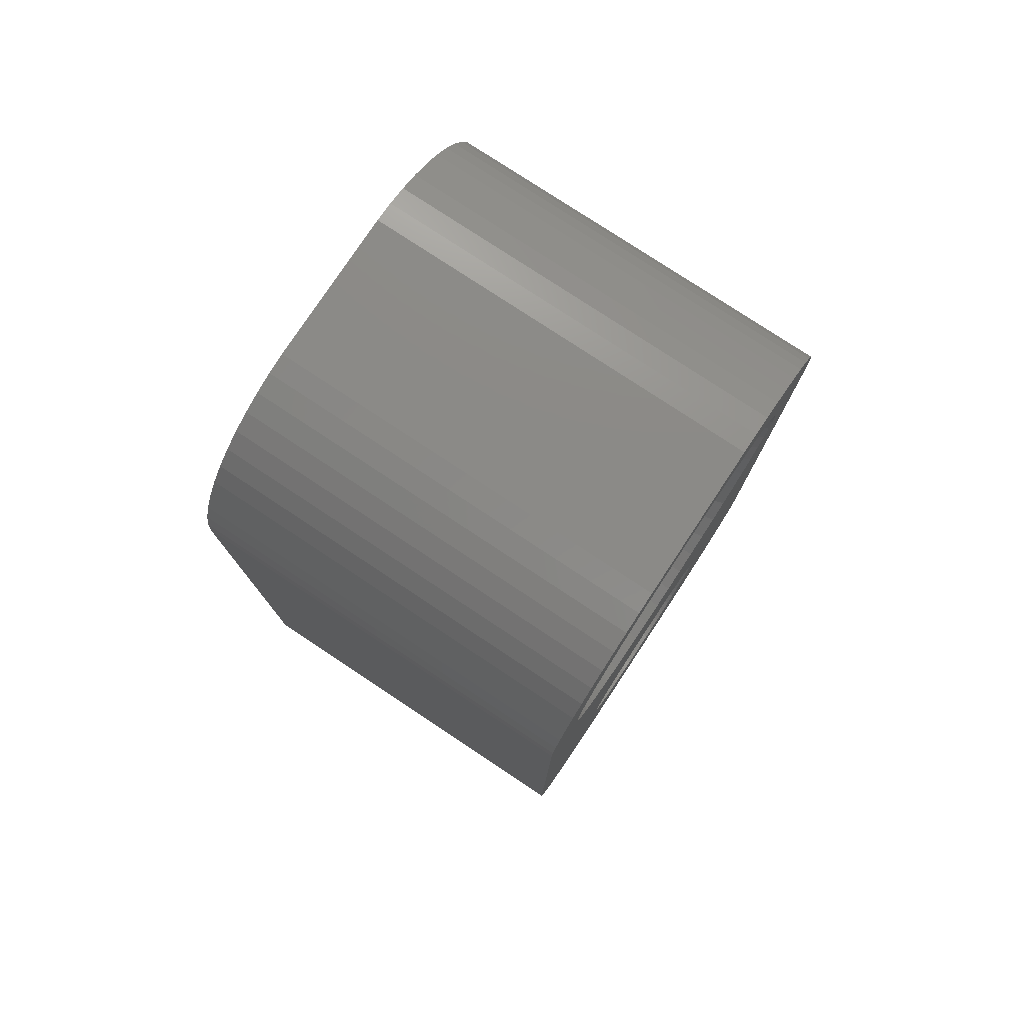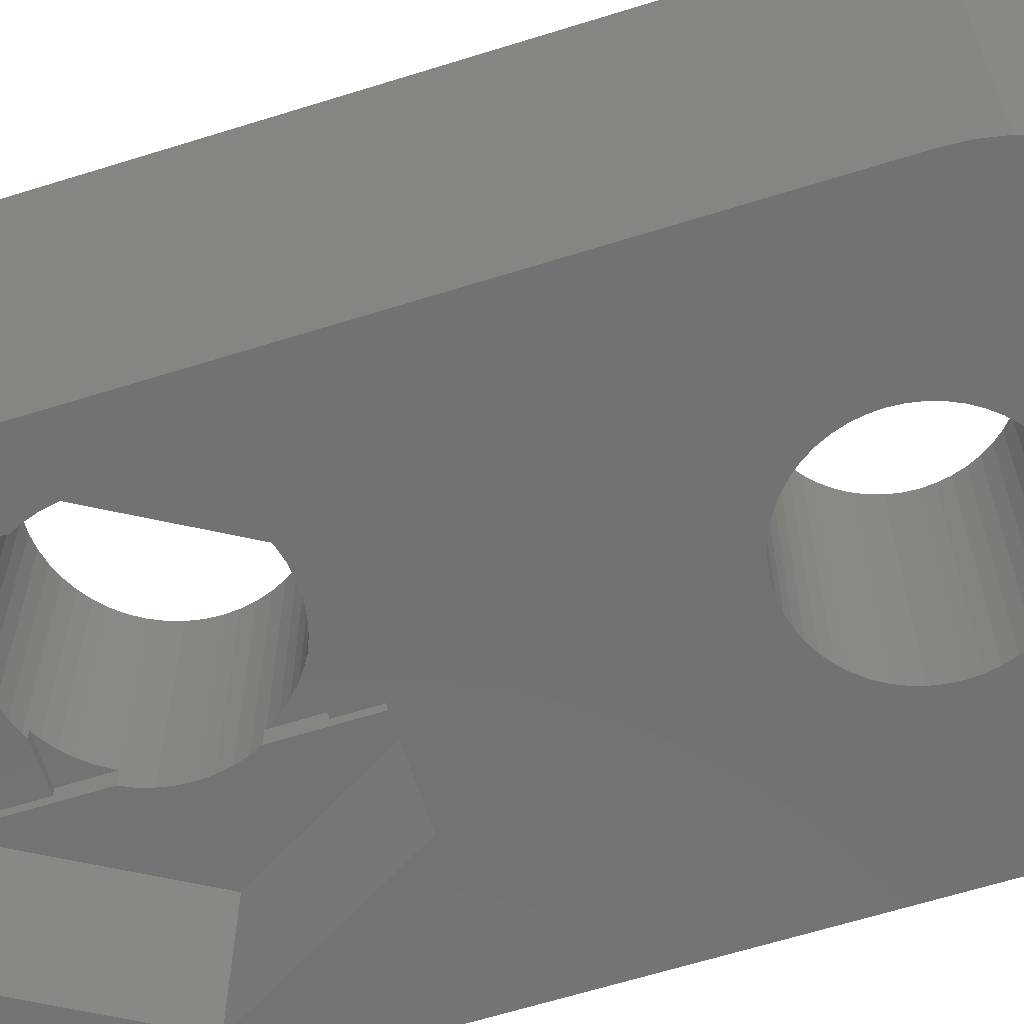
<metadata>
{"format":"stl","ext":"stl","renderer":"f3d","projection":"perspective","resolution":1024,"background":"white","views":[{"elev":78.2,"azim":-56.5,"up":"+Y"},{"elev":-64.1,"azim":107.5,"up":"+Z"}]}
</metadata>
<code>
# stl→obj: 398 verts, 800 faces
v 7 -2 12
v 3.224 0.4073 12
v 3.25 0 12
v 3.148 0.8082 12
v 3.022 1.196 12
v 2.369 2.225 12
v 3.506 10.76 12
v 2.947 10.36 12
v 2.848 1.566 12
v 2.629 1.91 12
v 2.072 2.504 12
v 2.342 10.02 12
v 1.741 2.744 12
v 1.7 9.769 12
v 1.384 2.941 12
v 1.004 3.091 12
v 1.031 9.597 12
v 0.609 3.192 12
v 0.3453 9.511 12
v 0.2041 3.244 12
v -0.2041 3.244 12
v -0.3453 9.511 12
v -0.609 3.192 12
v -1.031 9.597 12
v -1.004 3.091 12
v -1.7 9.769 12
v -1.384 2.941 12
v -1.741 2.744 12
v -2.342 10.02 12
v -2.072 2.504 12
v -2.947 10.36 12
v -2.369 2.225 12
v -3.506 10.76 12
v -2.629 1.91 12
v -4.009 11.23 12
v -2.848 1.566 12
v -7 -2 12
v -3.022 1.196 12
v -3.148 0.8082 12
v -3.224 0.4073 12
v 5.114 17.02 12
v 7 17 12
v 6.961 17.63 12
v 5.114 12.98 12
v 5.327 13.63 12
v 6.843 18.24 12
v 4.82 17.65 12
v 6.649 18.84 12
v 5.457 14.31 12
v 4.45 18.23 12
v 6.382 19.41 12
v 4.82 12.35 12
v 6.045 19.94 12
v 4.45 11.77 12
v 4.009 18.77 12
v 5.645 20.42 12
v 5.5 15 12
v 4.009 11.23 12
v 5.457 15.69 12
v 5.327 16.37 12
v 5.187 20.85 12
v 3.506 19.24 12
v 4.679 21.22 12
v 2.947 19.64 12
v 4.129 21.52 12
v 3.545 21.76 12
v 2.342 19.98 12
v 2.937 21.91 12
v 2.314 21.99 12
v 1.7 20.23 12
v 1.031 20.4 12
v 0.3453 20.49 12
v -0.3453 20.49 12
v -2.314 21.99 12
v -1.031 20.4 12
v -1.7 20.23 12
v -2.342 19.98 12
v -2.937 21.91 12
v -3.545 21.76 12
v -2.947 19.64 12
v -4.129 21.52 12
v -4.679 21.22 12
v -3.506 19.24 12
v -5.187 20.85 12
v -4.009 18.77 12
v -5.645 20.42 12
v -6.045 19.94 12
v -4.45 18.23 12
v -6.382 19.41 12
v -6.649 18.84 12
v -4.82 17.65 12
v -6.843 18.24 12
v 3.224 -0.4073 12
v 3.022 -1.196 12
v 3.148 -0.8082 12
v 2.848 -1.566 12
v 6.961 -2.627 12
v 6.843 -3.243 12
v 6.649 -3.841 12
v 2.629 -1.91 12
v 6.382 -4.409 12
v 6.045 -4.939 12
v 2.369 -2.225 12
v 5.645 -5.423 12
v 5.187 -5.853 12
v 2.072 -2.504 12
v 4.679 -6.222 12
v 4.129 -6.524 12
v 1.741 -2.744 12
v 3.545 -6.755 12
v 2.937 -6.911 12
v 1.384 -2.941 12
v 2.314 -6.99 12
v 1.004 -3.091 12
v 0.609 -3.192 12
v 0.2041 -3.244 12
v -0.2041 -3.244 12
v -2.314 -6.99 12
v -0.609 -3.192 12
v -1.004 -3.091 12
v -1.384 -2.941 12
v -2.937 -6.911 12
v -1.741 -2.744 12
v -4.129 -6.524 12
v -2.072 -2.504 12
v -5.187 -5.853 12
v -2.369 -2.225 12
v -6.045 -4.939 12
v -2.629 -1.91 12
v -6.649 -3.841 12
v -2.848 -1.566 12
v -6.961 -2.627 12
v -3.022 -1.196 12
v -3.148 -0.8082 12
v -3.224 -0.4073 12
v -3.25 0 12
v -3.545 -6.755 12
v -4.45 11.77 12
v -4.82 12.35 12
v -5.114 12.98 12
v -4.679 -6.222 12
v -7 17 12
v -5.327 13.63 12
v -5.457 14.31 12
v -5.5 15 12
v -5.114 17.02 12
v -6.961 17.63 12
v -5.645 -5.423 12
v -5.327 16.37 12
v -5.457 15.69 12
v -6.382 -4.409 12
v -6.843 -3.243 12
v 5.914 0 0
v 7 -2 0
v 6.961 -2.627 0
v 7 17 0
v 2.957 -5.122 0
v 6.843 -3.243 0
v 2.957 5.122 0
v 6.649 -3.841 0
v 2.41 13.68 0
v 6.382 -4.409 0
v 2.557 13.99 0
v 6.045 -4.939 0
v 2.728 14.66 0
v 2.664 14.32 0
v 2.75 15 0
v 5.645 -5.423 0
v 5.187 -5.853 0
v 4.679 -6.222 0
v 4.129 -6.524 0
v 3.545 -6.755 0
v 2.937 -6.911 0
v 2.314 -6.99 0
v -2.314 -6.99 0
v -2.957 -5.122 0
v -2.937 -6.911 0
v -3.545 -6.755 0
v -4.129 -6.524 0
v -4.679 -6.222 0
v -5.187 -5.853 0
v -5.645 -5.423 0
v -6.045 -4.939 0
v -6.382 -4.409 0
v 2.728 15.34 0
v 2.557 16.01 0
v 6.961 17.63 0
v 2.41 16.32 0
v 6.843 18.24 0
v 6.649 18.84 0
v 2.225 16.62 0
v 2.664 15.68 0
v 6.382 19.41 0
v 6.045 19.94 0
v 2.005 16.88 0
v 2.225 13.38 0
v 2.005 13.12 0
v 1.753 12.88 0
v 1.474 12.68 0
v 1.171 12.51 0
v 0.8498 12.38 0
v 0.5153 12.3 0
v 0.1727 12.26 0
v -0.1727 12.26 0
v -2.957 5.122 0
v -0.5153 12.3 0
v -0.8498 12.38 0
v -1.171 12.51 0
v -1.474 12.68 0
v -1.753 12.88 0
v -2.005 13.12 0
v -2.225 13.38 0
v -2.41 13.68 0
v -7 17 0
v -2.557 13.99 0
v -2.664 14.32 0
v -2.728 14.66 0
v -2.75 15 0
v -6.961 17.63 0
v -3.545 21.76 0
v -2.937 21.91 0
v -4.129 21.52 0
v -4.679 21.22 0
v -5.187 20.85 0
v -5.914 0 0
v -6.649 -3.841 0
v -7 -2 0
v -6.843 -3.243 0
v -5.645 20.42 0
v -6.961 -2.627 0
v -6.045 19.94 0
v -6.382 19.41 0
v -6.649 18.84 0
v -6.843 18.24 0
v 5.645 20.42 0
v 5.187 20.85 0
v 1.753 17.12 0
v 4.679 21.22 0
v 4.129 21.52 0
v 1.474 17.32 0
v 3.545 21.76 0
v 2.937 21.91 0
v 1.171 17.49 0
v 2.314 21.99 0
v 0.8498 17.62 0
v 0.5153 17.7 0
v 0.1727 17.74 0
v -0.1727 17.74 0
v -2.314 21.99 0
v -0.5153 17.7 0
v -0.8498 17.62 0
v -1.171 17.49 0
v -1.474 17.32 0
v -1.753 17.12 0
v -2.005 16.88 0
v -2.225 16.62 0
v -2.41 16.32 0
v -2.557 16.01 0
v -2.664 15.68 0
v -2.728 15.34 0
v 2.005 13.12 7.8
v 2.225 13.38 7.8
v 2.75 15 7.8
v 2.728 15.34 7.8
v 2.728 14.66 7.8
v -2.728 14.66 7.8
v -0.5153 17.7 7.8
v -0.1727 17.74 7.8
v 0.5153 12.3 7.8
v 0.1727 12.26 7.8
v 2.557 13.99 7.8
v 2.664 14.32 7.8
v -1.474 12.68 7.8
v -1.753 12.88 7.8
v -2.005 13.12 7.8
v -2.005 16.88 7.8
v -2.225 16.62 7.8
v 1.171 12.51 7.8
v 0.8498 12.38 7.8
v 1.474 12.68 7.8
v -2.41 13.68 7.8
v -2.557 13.99 7.8
v -0.5153 12.3 7.8
v -0.8498 12.38 7.8
v -1.171 17.49 7.8
v -0.8498 17.62 7.8
v -2.728 15.34 7.8
v -2.664 15.68 7.8
v 2.41 13.68 7.8
v 1.753 12.88 7.8
v -2.664 14.32 7.8
v -0.1727 12.26 7.8
v -1.171 12.51 7.8
v 0.8498 17.62 7.8
v 0.1727 17.74 7.8
v 2.005 16.88 7.8
v 1.753 17.12 7.8
v -1.753 17.12 7.8
v -1.474 17.32 7.8
v -2.75 15 7.8
v -2.225 13.38 7.8
v 1.474 17.32 7.8
v 2.41 16.32 7.8
v 2.557 16.01 7.8
v -2.557 16.01 7.8
v -2.41 16.32 7.8
v 1.171 17.49 7.8
v 0.5153 17.7 7.8
v 2.664 15.68 7.8
v 2.225 16.62 7.8
v -2.875 -2.875 5.3
v -2.875 -1.508 5.6
v -2.875 -2.875 5.6
v -2.875 -1.508 5
v -2.875 -5 5
v -2.875 -5 5.3
v -2.875 2.875 5.6
v -2.875 1.508 5.6
v -2.875 2.875 5.3
v -2.875 5 5
v -2.875 5 5.3
v -2.875 1.508 5
v 2.875 -5 5.3
v 1.503 -2.875 5.3
v 2.875 -2.875 5.3
v 1.384 -2.941 5.3
v 1.004 -3.091 5.3
v 0.609 -3.192 5.3
v 0.2041 -3.244 5.3
v -0.2041 -3.244 5.3
v -0.609 -3.192 5.3
v -1.004 -3.091 5.3
v -1.384 -2.941 5.3
v -1.503 -2.875 5.3
v 1.503 2.875 5.3
v 2.875 5 5.3
v 2.875 2.875 5.3
v 1.384 2.941 5.3
v 1.004 3.091 5.3
v 0.609 3.192 5.3
v 0.2041 3.244 5.3
v -0.2041 3.244 5.3
v -0.609 3.192 5.3
v -1.004 3.091 5.3
v -1.384 2.941 5.3
v -1.503 2.875 5.3
v 2.875 -1.508 5
v 2.875 -1.508 5.6
v 2.875 -5 5
v 2.875 -2.875 5.6
v 2.875 5 5
v 2.875 1.508 5
v 2.875 1.508 5.6
v 2.875 2.875 5.6
v -2.957 5.122 5
v -5.914 0 5
v -3.022 1.196 5
v -3.148 0.8082 5
v -3.224 0.4073 5
v -3.25 0 5
v 2.957 -5.122 5
v -2.957 -5.122 5
v -3.022 -1.196 5
v -3.148 -0.8082 5
v -3.224 -0.4073 5
v 5.914 0 5
v 3.224 -0.4073 5
v 3.25 0 5
v 3.148 -0.8082 5
v 3.022 -1.196 5
v 3.224 0.4073 5
v 3.148 0.8082 5
v 3.022 1.196 5
v 2.957 5.122 5
v 2.848 -1.566 5.6
v 2.629 -1.91 5.6
v 2.369 -2.225 5.6
v 2.072 -2.504 5.6
v 1.741 -2.744 5.6
v 1.503 -2.875 5.6
v -1.741 -2.744 5.6
v -1.503 -2.875 5.6
v -2.072 -2.504 5.6
v -2.369 -2.225 5.6
v -2.629 -1.91 5.6
v -2.848 -1.566 5.6
v 2.848 1.566 5.6
v 2.629 1.91 5.6
v 2.369 2.225 5.6
v 2.072 2.504 5.6
v 1.741 2.744 5.6
v 1.503 2.875 5.6
v -1.741 2.744 5.6
v -1.503 2.875 5.6
v -2.072 2.504 5.6
v -2.369 2.225 5.6
v -2.629 1.91 5.6
v -2.848 1.566 5.6
f 1 2 3
f 1 4 2
f 1 5 4
f 6 7 8
f 1 9 5
f 7 10 9
f 7 6 10
f 11 8 12
f 8 11 6
f 12 13 11
f 14 13 12
f 14 15 13
f 16 14 17
f 14 16 15
f 17 18 16
f 19 18 17
f 19 20 18
f 19 21 20
f 22 21 19
f 22 23 21
f 24 23 22
f 23 24 25
f 26 25 24
f 25 26 27
f 26 28 27
f 29 28 26
f 28 29 30
f 31 30 29
f 30 31 32
f 33 32 31
f 32 33 34
f 35 34 33
f 34 35 36
f 37 36 35
f 36 37 38
f 39 37 40
f 41 42 43
f 44 42 45
f 41 43 46
f 42 44 1
f 47 46 48
f 42 49 45
f 50 48 51
f 52 1 44
f 50 51 53
f 54 1 52
f 55 53 56
f 42 57 49
f 58 1 54
f 42 59 57
f 42 60 59
f 55 56 61
f 42 41 60
f 46 47 41
f 62 61 63
f 48 50 47
f 64 63 65
f 53 55 50
f 64 65 66
f 61 62 55
f 63 64 62
f 67 66 68
f 66 67 64
f 69 67 68
f 69 70 67
f 69 71 70
f 69 72 71
f 69 73 72
f 74 73 69
f 73 74 75
f 75 74 76
f 74 77 76
f 78 77 74
f 79 77 78
f 77 79 80
f 81 80 79
f 82 80 81
f 80 82 83
f 84 83 82
f 83 84 85
f 86 85 84
f 87 85 86
f 85 87 88
f 89 88 87
f 90 88 89
f 88 90 91
f 92 91 90
f 9 58 7
f 93 1 3
f 94 1 95
f 96 97 94
f 97 96 98
f 98 96 99
f 1 94 97
f 100 99 96
f 95 1 93
f 99 100 101
f 58 9 1
f 101 100 102
f 103 102 100
f 102 103 104
f 104 103 105
f 106 105 103
f 105 106 107
f 107 106 108
f 109 108 106
f 108 109 110
f 110 109 111
f 112 111 109
f 111 112 113
f 114 113 112
f 115 113 114
f 116 113 115
f 117 113 116
f 118 117 119
f 118 119 120
f 118 120 121
f 122 121 123
f 124 123 125
f 117 118 113
f 126 125 127
f 128 127 129
f 130 129 131
f 121 122 118
f 132 131 133
f 37 133 134
f 37 134 135
f 37 135 136
f 123 137 122
f 40 37 136
f 38 37 39
f 133 37 132
f 37 35 138
f 123 124 137
f 37 138 139
f 37 139 140
f 125 141 124
f 142 140 143
f 142 143 144
f 142 144 145
f 91 92 146
f 140 142 37
f 147 146 92
f 125 126 141
f 142 146 147
f 127 148 126
f 146 142 149
f 127 128 148
f 149 142 150
f 129 151 128
f 150 142 145
f 129 130 151
f 131 152 130
f 131 132 152
f 153 154 155
f 154 153 156
f 157 155 158
f 159 156 153
f 157 158 160
f 161 156 159
f 157 160 162
f 163 156 161
f 157 162 164
f 165 156 166
f 167 156 165
f 157 164 168
f 157 168 169
f 157 169 170
f 157 170 171
f 157 171 172
f 155 157 153
f 173 157 172
f 174 157 173
f 175 157 174
f 176 175 177
f 175 176 157
f 178 176 177
f 179 176 178
f 180 176 179
f 181 176 180
f 182 176 181
f 183 176 182
f 184 176 183
f 185 156 167
f 156 186 187
f 187 188 189
f 189 188 190
f 191 190 188
f 186 156 192
f 193 191 194
f 195 194 191
f 190 191 193
f 188 187 186
f 192 156 185
f 166 156 163
f 159 196 161
f 159 197 196
f 159 198 197
f 159 199 198
f 159 200 199
f 159 201 200
f 159 202 201
f 159 203 202
f 159 204 203
f 205 204 159
f 204 205 206
f 206 205 207
f 207 205 208
f 208 205 209
f 209 205 210
f 210 205 211
f 211 205 212
f 212 205 213
f 214 213 205
f 213 214 215
f 215 214 216
f 216 214 217
f 217 214 218
f 219 218 214
f 218 220 221
f 218 222 220
f 218 223 222
f 218 224 223
f 214 205 225
f 226 176 184
f 214 225 227
f 228 176 226
f 218 229 224
f 230 176 228
f 218 231 229
f 176 230 225
f 218 232 231
f 225 230 227
f 218 233 232
f 218 234 233
f 218 219 234
f 194 195 235
f 235 195 236
f 237 236 195
f 236 237 238
f 238 237 239
f 240 239 237
f 239 240 241
f 241 240 242
f 243 242 240
f 242 243 244
f 245 244 243
f 246 244 245
f 247 244 246
f 248 244 247
f 249 248 250
f 249 250 251
f 249 251 252
f 221 252 253
f 221 253 254
f 221 254 255
f 248 249 244
f 221 255 256
f 221 256 257
f 221 257 258
f 221 258 259
f 221 259 260
f 221 260 218
f 252 221 249
f 227 142 214
f 142 227 37
f 230 37 227
f 37 230 132
f 1 156 42
f 156 1 154
f 244 74 69
f 74 244 249
f 220 81 79
f 81 220 222
f 231 86 229
f 86 231 87
f 214 147 219
f 147 214 142
f 232 87 231
f 87 232 89
f 224 86 84
f 86 224 229
f 222 82 81
f 82 222 223
f 234 90 233
f 90 234 92
f 179 137 124
f 137 179 178
f 175 113 118
f 113 175 174
f 98 155 97
f 155 98 158
f 239 66 65
f 66 239 241
f 43 189 46
f 189 43 187
f 242 69 68
f 69 242 244
f 233 89 232
f 89 233 90
f 221 79 78
f 79 221 220
f 249 78 74
f 78 249 221
f 219 92 234
f 92 219 147
f 226 152 228
f 152 226 130
f 228 132 230
f 132 228 152
f 184 130 226
f 130 184 151
f 182 128 183
f 128 182 148
f 182 126 148
f 126 182 181
f 101 160 99
f 160 101 162
f 46 190 48
f 190 46 189
f 236 63 61
f 63 236 238
f 42 187 43
f 187 42 156
f 223 84 82
f 84 223 224
f 183 151 184
f 151 183 128
f 177 118 122
f 118 177 175
f 180 124 141
f 124 180 179
f 181 141 126
f 141 181 180
f 178 122 137
f 122 178 177
f 99 158 98
f 158 99 160
f 174 111 113
f 111 174 173
f 235 61 56
f 61 235 236
f 238 65 63
f 65 238 239
f 51 194 53
f 194 51 193
f 48 193 51
f 193 48 190
f 97 154 1
f 154 97 155
f 170 105 107
f 105 170 169
f 104 164 102
f 164 104 168
f 102 162 101
f 162 102 164
f 173 110 111
f 110 173 172
f 53 235 56
f 235 53 194
f 241 68 66
f 68 241 242
f 169 104 105
f 104 169 168
f 171 107 108
f 107 171 170
f 172 108 110
f 108 172 171
f 261 54 262
f 54 261 58
f 57 59 263
f 263 59 264
f 49 263 265
f 143 266 144
f 267 73 75
f 73 267 268
f 269 19 17
f 19 269 270
f 271 45 272
f 45 271 44
f 49 57 263
f 273 274 33
f 33 275 35
f 88 276 85
f 276 88 277
f 54 52 262
f 12 278 279
f 12 8 280
f 140 281 282
f 281 140 139
f 283 284 24
f 285 286 77
f 286 75 76
f 287 288 149
f 45 49 265
f 289 44 271
f 44 289 52
f 7 261 290
f 7 58 261
f 143 282 291
f 282 143 140
f 24 284 26
f 283 22 292
f 22 283 24
f 26 284 29
f 284 293 29
f 67 70 294
f 268 72 73
f 72 268 295
f 296 62 297
f 286 267 75
f 298 299 83
f 144 300 145
f 276 83 85
f 299 80 83
f 299 77 80
f 277 88 91
f 45 265 272
f 52 289 262
f 8 7 280
f 7 290 280
f 12 280 278
f 17 14 279
f 14 12 279
f 17 279 269
f 138 275 301
f 275 138 35
f 291 266 143
f 29 273 31
f 31 273 33
f 270 22 19
f 22 270 292
f 64 67 302
f 62 64 302
f 297 62 302
f 55 62 296
f 303 41 47
f 41 303 304
f 59 60 264
f 286 76 77
f 287 149 150
f 149 305 146
f 305 149 288
f 299 285 77
f 276 298 83
f 146 306 91
f 306 146 305
f 274 275 33
f 138 301 139
f 301 281 139
f 293 273 29
f 70 71 294
f 302 67 307
f 294 71 308
f 304 60 41
f 60 304 309
f 264 60 309
f 300 150 145
f 300 287 150
f 306 277 91
f 307 67 294
f 308 72 295
f 72 308 71
f 296 50 55
f 50 296 310
f 266 300 144
f 47 50 310
f 303 47 310
f 167 264 185
f 264 167 263
f 300 260 287
f 260 300 218
f 248 295 268
f 295 248 247
f 237 296 297
f 296 237 195
f 255 298 276
f 298 255 254
f 252 286 285
f 286 252 251
f 186 303 188
f 303 186 304
f 245 307 294
f 307 245 243
f 240 297 302
f 297 240 237
f 306 256 277
f 256 306 257
f 277 255 276
f 255 277 256
f 287 259 288
f 259 287 260
f 253 285 299
f 285 253 252
f 250 268 267
f 268 250 248
f 197 262 196
f 262 197 261
f 206 284 283
f 284 206 207
f 202 270 269
f 270 202 203
f 192 304 186
f 304 192 309
f 185 309 192
f 309 185 264
f 191 296 195
f 296 191 310
f 188 310 191
f 310 188 303
f 246 294 308
f 294 246 245
f 247 308 295
f 308 247 246
f 243 302 307
f 302 243 240
f 305 257 306
f 257 305 258
f 251 267 286
f 267 251 250
f 165 263 167
f 263 165 265
f 199 278 280
f 278 199 200
f 266 218 300
f 218 266 217
f 282 216 291
f 216 282 215
f 200 279 278
f 279 200 201
f 201 269 279
f 269 201 202
f 288 258 305
f 258 288 259
f 254 299 298
f 299 254 253
f 163 272 166
f 272 163 271
f 166 265 165
f 265 166 272
f 161 271 163
f 271 161 289
f 196 289 161
f 289 196 262
f 203 292 270
f 292 203 204
f 210 275 274
f 275 210 211
f 275 212 301
f 212 275 211
f 281 215 282
f 215 281 213
f 291 217 266
f 217 291 216
f 198 280 290
f 280 198 199
f 197 290 261
f 290 197 198
f 301 213 281
f 213 301 212
f 204 283 292
f 283 204 206
f 208 273 293
f 273 208 209
f 209 274 273
f 274 209 210
f 207 293 284
f 293 207 208
f 311 312 313
f 312 311 314
f 315 311 316
f 311 315 314
f 317 318 319
f 319 320 321
f 319 322 320
f 322 319 318
f 323 324 325
f 323 326 324
f 323 327 326
f 323 328 327
f 323 329 328
f 323 330 329
f 316 330 323
f 330 316 331
f 331 316 332
f 332 316 333
f 316 334 333
f 334 316 311
f 335 336 337
f 338 336 335
f 339 336 338
f 340 336 339
f 341 336 340
f 342 336 341
f 321 342 343
f 321 343 344
f 321 344 345
f 321 346 319
f 346 321 345
f 342 321 336
f 347 325 348
f 349 325 347
f 325 349 323
f 348 325 350
f 351 337 336
f 352 337 351
f 353 337 352
f 337 353 354
f 322 355 320
f 356 322 357
f 356 357 358
f 356 358 359
f 356 359 360
f 322 356 355
f 361 315 349
f 362 315 361
f 362 314 315
f 356 314 362
f 314 356 363
f 363 356 364
f 364 356 365
f 365 356 360
f 366 367 368
f 366 369 367
f 366 370 369
f 347 366 361
f 347 361 349
f 366 347 370
f 371 366 368
f 372 366 371
f 373 366 372
f 352 366 373
f 366 352 374
f 351 374 352
f 320 374 351
f 374 320 355
f 349 316 323
f 316 349 315
f 320 336 321
f 336 320 351
f 350 375 348
f 350 376 375
f 350 377 376
f 350 378 377
f 350 379 378
f 379 350 380
f 313 381 382
f 313 383 381
f 313 384 383
f 313 385 384
f 313 386 385
f 386 313 312
f 387 354 353
f 388 354 387
f 389 354 388
f 390 354 389
f 391 354 390
f 354 391 392
f 393 317 394
f 395 317 393
f 396 317 395
f 397 317 396
f 398 317 397
f 317 398 318
f 325 380 350
f 380 325 324
f 334 313 382
f 313 334 311
f 335 354 392
f 354 335 337
f 319 394 317
f 394 319 346
f 368 2 371
f 2 368 3
f 136 359 40
f 359 136 360
f 342 20 21
f 20 342 341
f 329 117 116
f 117 329 330
f 377 100 376
f 100 377 103
f 390 6 11
f 6 390 389
f 396 30 32
f 30 396 395
f 345 25 27
f 25 345 344
f 353 9 387
f 5 353 373
f 353 5 9
f 352 373 353
f 387 10 388
f 10 387 9
f 339 15 16
f 15 339 338
f 340 16 18
f 16 340 339
f 391 11 13
f 11 391 390
f 36 318 398
f 38 318 36
f 357 318 38
f 318 357 322
f 34 396 32
f 396 34 397
f 39 357 38
f 357 39 358
f 394 28 393
f 28 394 27
f 345 394 346
f 394 345 27
f 343 21 23
f 21 343 342
f 328 116 115
f 116 328 329
f 380 109 379
f 109 380 112
f 326 380 324
f 380 326 112
f 372 5 373
f 5 372 4
f 371 4 372
f 4 371 2
f 388 6 389
f 6 388 10
f 341 18 20
f 18 341 340
f 15 392 13
f 338 392 15
f 392 338 335
f 13 392 391
f 36 397 34
f 397 36 398
f 40 358 39
f 358 40 359
f 395 28 30
f 28 395 393
f 344 23 25
f 23 344 343
f 367 3 368
f 3 367 93
f 370 95 369
f 95 370 94
f 369 93 367
f 93 369 95
f 133 312 363
f 131 312 133
f 312 131 386
f 363 312 314
f 378 109 106
f 109 378 379
f 133 364 134
f 364 133 363
f 377 106 103
f 106 377 378
f 327 115 114
f 115 327 328
f 348 370 347
f 370 348 94
f 96 348 375
f 348 96 94
f 376 96 375
f 96 376 100
f 330 119 117
f 119 330 331
f 331 120 119
f 120 331 332
f 127 385 129
f 385 127 384
f 383 127 125
f 127 383 384
f 134 365 135
f 365 134 364
f 135 360 136
f 360 135 365
f 381 125 123
f 125 381 383
f 129 386 131
f 386 129 385
f 326 114 112
f 114 326 327
f 332 121 120
f 121 332 333
f 121 382 123
f 333 382 121
f 382 333 334
f 123 382 381
f 356 205 355
f 205 356 225
f 205 374 355
f 374 205 159
f 157 366 153
f 366 157 361
f 153 374 159
f 374 153 366
f 157 362 361
f 362 157 176
f 362 225 356
f 225 362 176

</code>
